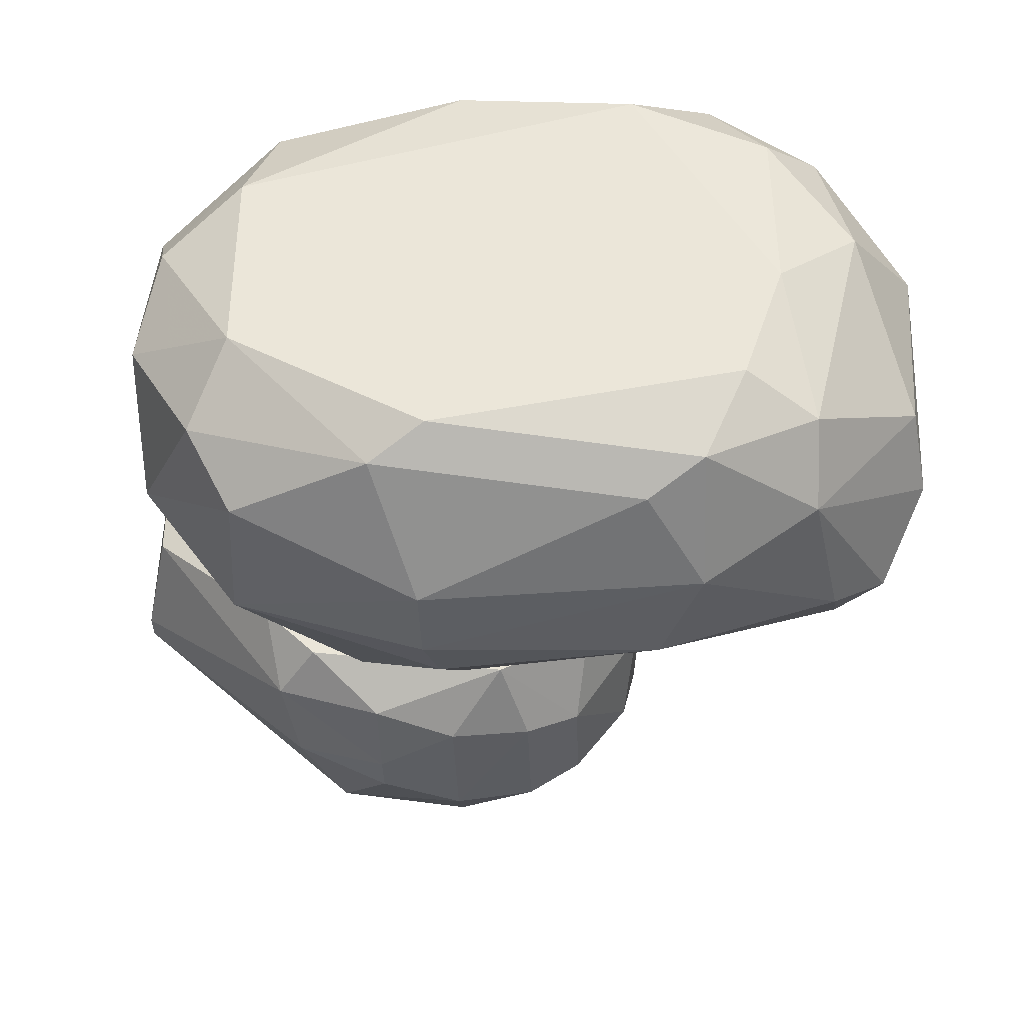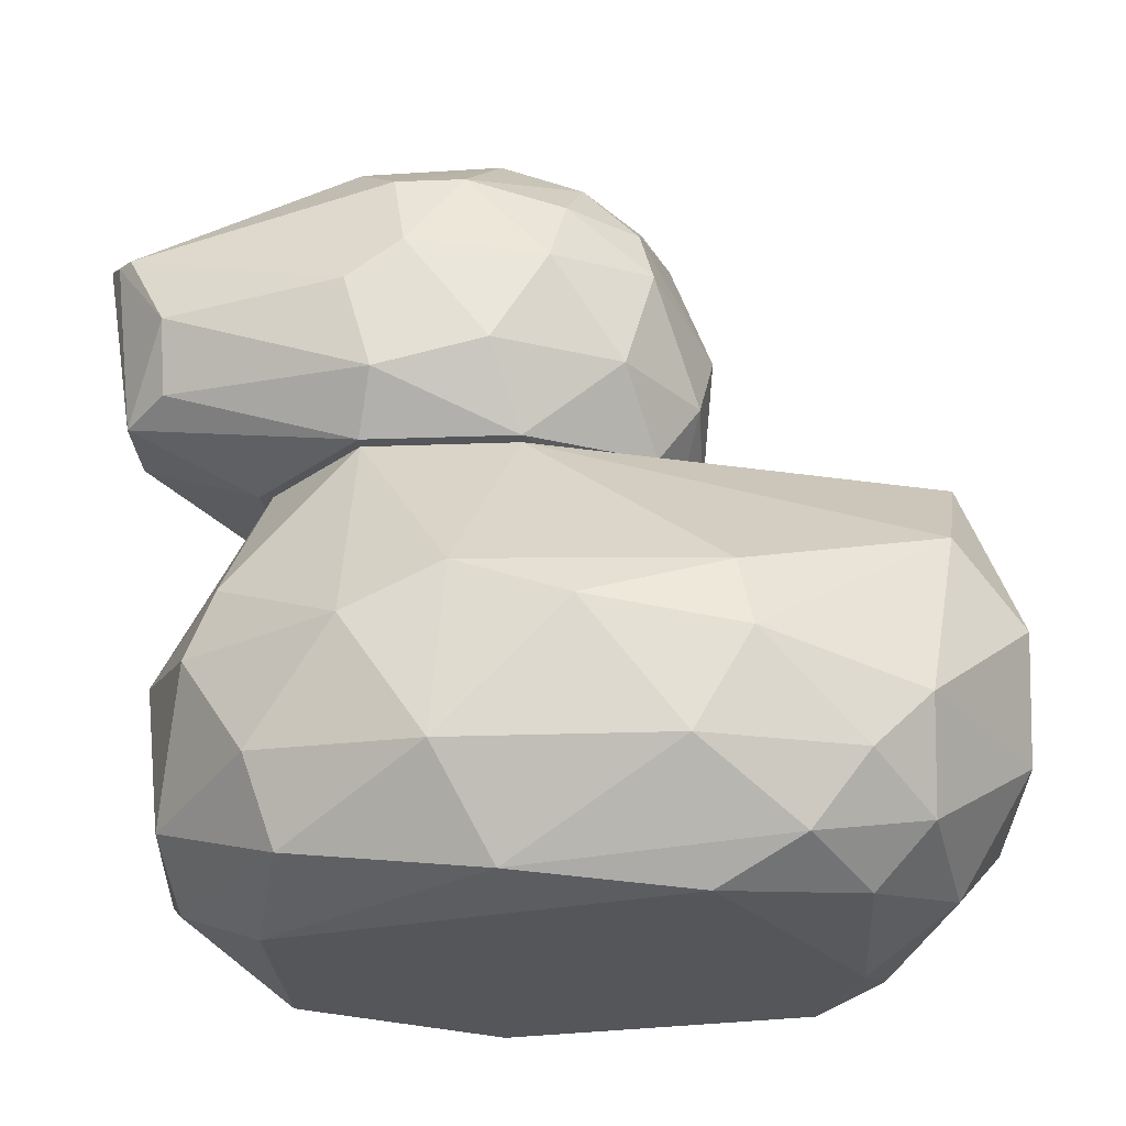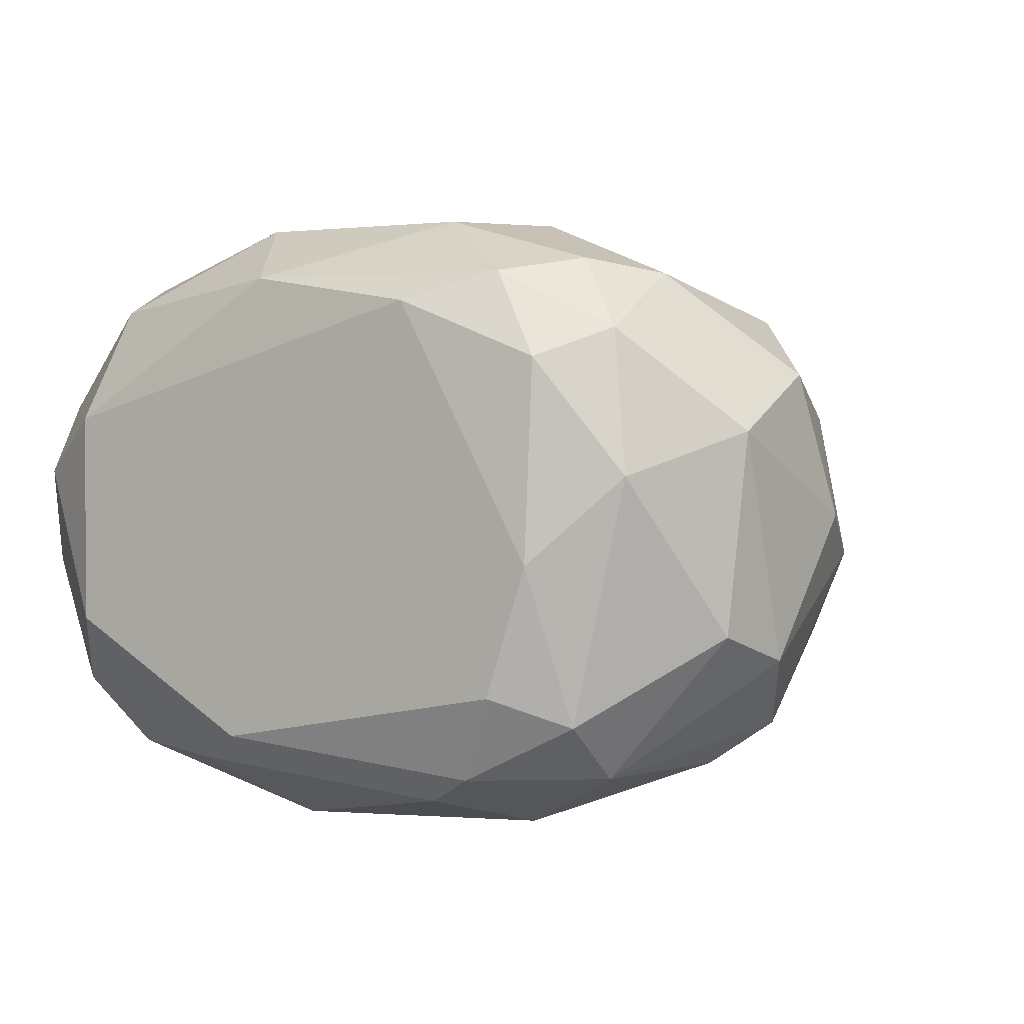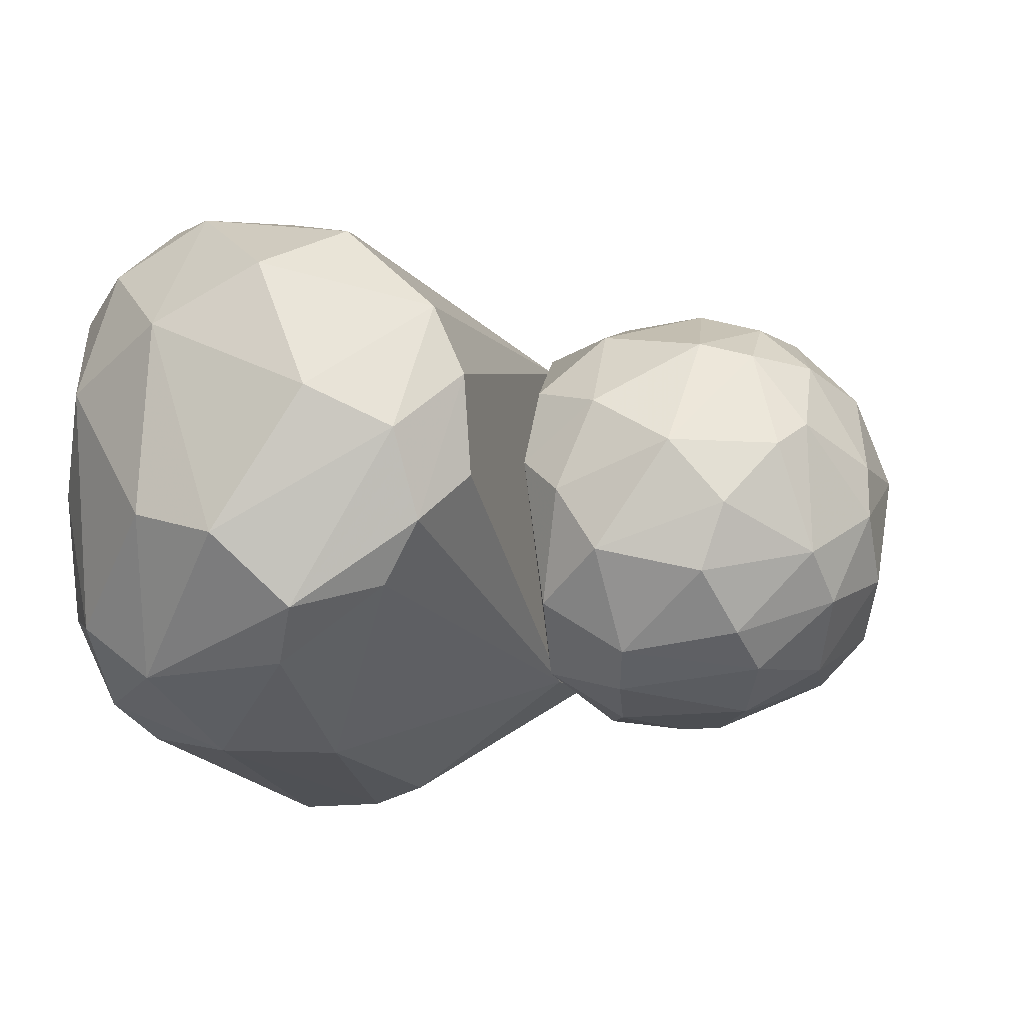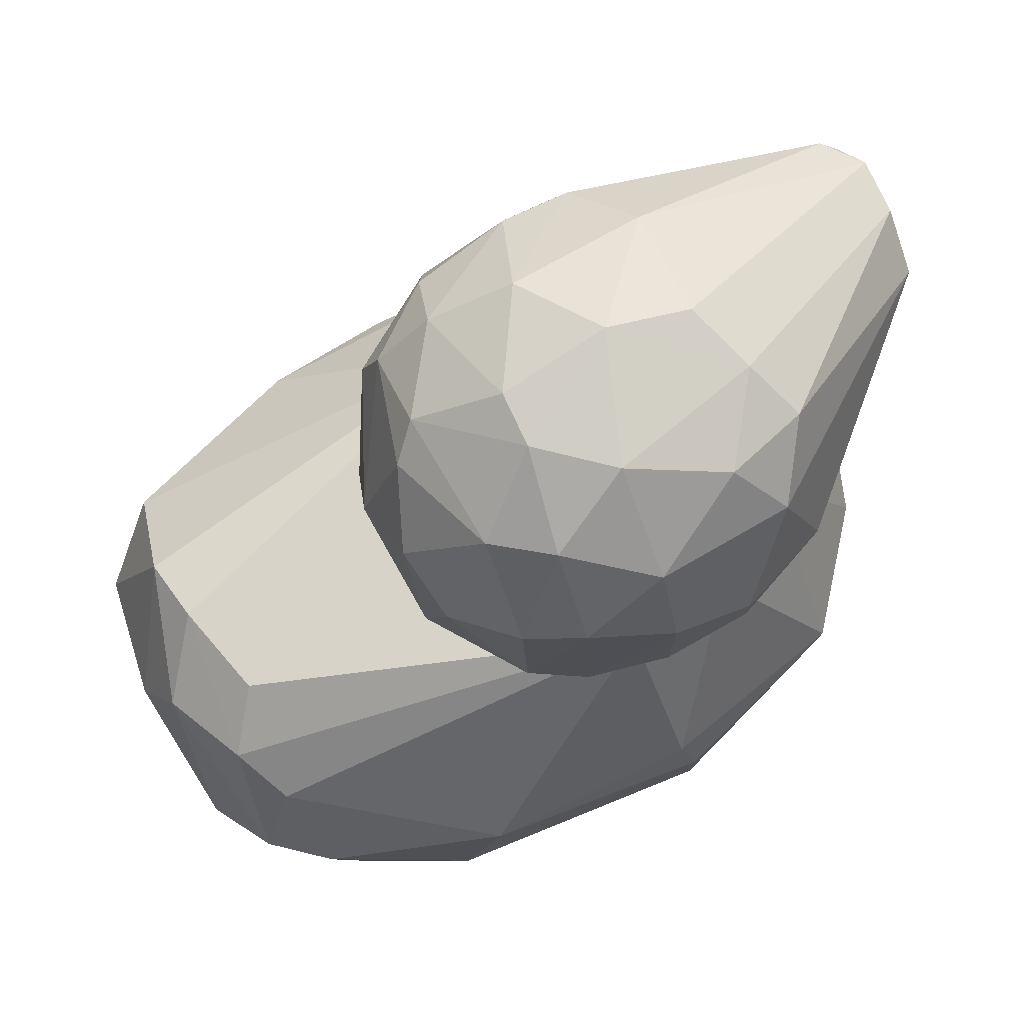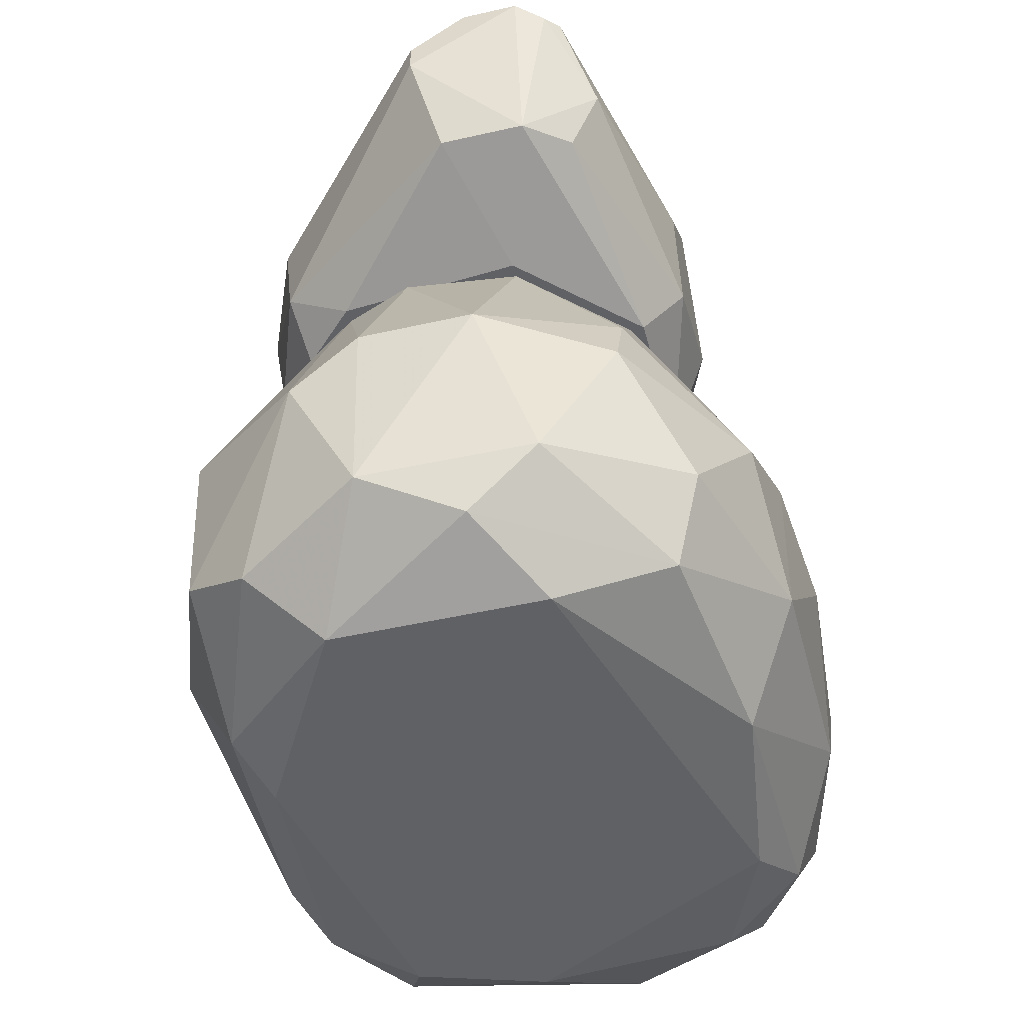
<metadata>
{"format":"obj","ext":"obj","renderer":"f3d","projection":"perspective","resolution":1024,"background":"white","views":[{"elev":-38.0,"azim":1.8,"up":"+Z"},{"elev":-26.1,"azim":3.3,"up":"+Y"},{"elev":1.8,"azim":32.4,"up":"+Z"},{"elev":-16.8,"azim":104.1,"up":"+Z"},{"elev":76.9,"azim":155.1,"up":"+Y"},{"elev":-47.2,"azim":-75.5,"up":"+Y"}]}
</metadata>
<code>
o convex_0
v 0.3908 0.2963 0.5243
v -0.2918 0.3751 -0.5524
v -0.2918 0.5326 -0.5524
v -0.7647 0.5326 0.393
v 0.5485 0.953 0.1042
v 0.312 0.08616 -0.2634
v -0.6334 0.08616 0.2354
v -0.6334 0.953 -0.1583
v -0.4757 0.953 0.3667
v 0.6009 0.6377 -0.3422
v -0.7122 0.1913 -0.2896
v -0.08187 0.5326 0.6296
v 0.6797 0.3751 0.2093
v -0.2394 0.953 -0.3159
v 0.1281 0.08616 0.4455
v 0.5485 0.7165 0.4194
v -0.3182 0.2963 0.6032
v -0.8435 0.5065 -0.1846
v 0.4434 0.2963 -0.4209
v -0.2656 0.08616 -0.3684
v -0.6596 0.5589 -0.4209
v 0.5485 0.1651 0.1305
v -0.8173 0.2701 0.2617
v 0.1543 0.5851 -0.526
v 0.5747 0.8741 -0.1845
v -0.8699 0.5851 0.1566
v 0.7061 0.6902 0.05168
v 0.6535 0.3489 -0.1583
v -0.4757 0.5326 0.577
v -0.5808 0.165 0.4455
v 0.1281 0.1913 -0.4734
v -0.6596 0.953 0.1829
v -0.1869 0.953 0.3667
v -0.8435 0.2438 -0.05326
v -0.6334 0.08616 -0.1583
v 0.1807 0.6114 0.577
v 0.3908 0.1125 0.3405
v -0.6334 0.2701 -0.4209
v 0.6797 0.5851 0.3143
v 0.5747 0.9003 0.2354
v 0.1019 0.2963 0.6032
v 0.2331 0.3751 -0.526
v -0.4495 0.953 -0.2896
v -0.2133 0.1125 0.4981
v -0.6334 0.3226 0.4981
v 0.4434 0.1651 -0.3159
v -0.2918 0.6114 0.6032
v 0.496 0.4014 0.4982
v -0.2656 0.6377 -0.526
v 0.5222 0.7953 -0.2896
v -0.3707 0.1388 -0.4209
v 0.496 0.953 -0.07952
v -0.686 0.953 -0.02699
v -0.7122 0.664 0.393
v 0.496 0.2176 0.3931
v 0.6797 0.5065 -0.2108
v 0.6535 0.8477 -0.02699
v 0.2069 0.4803 0.6032
v -0.8699 0.5851 -0.05326
v 0.2331 0.1388 -0.4209
v -0.7909 0.165 0.1304
v 0.2857 0.165 0.4981
v 0.3908 0.08616 -0.02699
v 0.496 0.5851 -0.4209
f 50 10 64
f 5 8 9
f 8 5 14
f 7 6 15
f 6 7 20
f 3 2 21
f 18 8 21
f 23 4 26
f 13 22 28
f 9 8 32
f 5 9 33
f 18 11 34
f 23 26 34
f 20 7 35
f 34 11 35
f 16 33 36
f 11 18 38
f 21 2 38
f 18 21 38
f 13 27 39
f 39 27 40
f 5 33 40
f 33 16 40
f 16 39 40
f 12 17 41
f 2 3 42
f 3 24 42
f 31 2 42
f 8 14 43
f 21 8 43
f 7 15 44
f 17 30 44
f 30 7 44
f 41 17 44
f 4 23 45
f 29 4 45
f 17 29 45
f 30 17 45
f 23 30 45
f 19 28 46
f 28 22 46
f 17 12 47
f 9 29 47
f 29 17 47
f 33 9 47
f 12 36 47
f 36 33 47
f 13 39 48
f 39 16 48
f 3 21 49
f 24 3 49
f 14 24 49
f 43 14 49
f 21 43 49
f 24 14 50
f 25 10 50
f 14 25 50
f 2 31 51
f 20 35 51
f 35 11 51
f 11 38 51
f 38 2 51
f 14 5 52
f 5 25 52
f 25 14 52
f 32 8 53
f 26 32 53
f 26 4 54
f 4 29 54
f 29 9 54
f 9 32 54
f 32 26 54
f 22 13 55
f 37 22 55
f 48 1 55
f 13 48 55
f 19 10 56
f 27 13 56
f 28 19 56
f 13 28 56
f 25 5 57
f 10 25 57
f 40 27 57
f 5 40 57
f 56 10 57
f 27 56 57
f 36 12 58
f 16 36 58
f 41 1 58
f 12 41 58
f 48 16 58
f 1 48 58
f 8 18 59
f 18 34 59
f 34 26 59
f 53 8 59
f 26 53 59
f 6 20 60
f 42 19 60
f 31 42 60
f 46 6 60
f 19 46 60
f 20 51 60
f 51 31 60
f 7 30 61
f 30 23 61
f 23 34 61
f 35 7 61
f 34 35 61
f 15 37 62
f 1 41 62
f 44 15 62
f 41 44 62
f 55 1 62
f 37 55 62
f 15 6 63
f 37 15 63
f 22 37 63
f 6 46 63
f 46 22 63
f 10 19 64
f 19 42 64
f 42 24 64
f 24 50 64
o convex_1
v -0.003132 1.111 0.3669
v -0.4231 1.189 -0.3948
v -0.4231 1.268 -0.3948
v -0.9485 1.373 0.3144
v -0.1345 1.636 0.07798
v -0.6859 0.9531 0.183
v 0.02318 0.9793 -0.2108
v 0.1019 1.321 -0.1846
v -0.4495 1.583 -0.2108
v -0.9749 1.268 0.05167
v -0.3972 1.321 0.472
v -0.5545 0.9531 -0.2634
v -0.4757 0.9531 0.3932
v -0.502 1.583 0.2881
v 0.02318 1.426 0.2881
v 0.0757 0.9531 0.07798
v -0.9222 1.058 0.2618
v -0.1082 1.399 -0.3422
v -0.607 1.557 -0.1583
v 0.1545 1.268 0.07798
v -0.4495 1.058 0.472
v -0.1082 1.111 -0.3685
v -0.003132 1.531 -0.1321
v -0.292 1.478 0.4194
v -0.607 1.242 -0.316
v -0.502 1.636 0.07798
v -0.187 0.9531 0.3932
v -0.9749 1.399 0.1568
v -0.1345 1.294 0.4457
v -0.1607 0.9531 -0.316
v -0.8435 1.216 0.3932
v -0.9222 1.058 0.1042
v -0.6333 1.058 -0.2897
v -0.2658 1.636 -0.1321
v 0.0757 1.478 0.07798
v -0.2395 1.61 0.2618
v 0.1282 1.111 -0.1321
v -0.5283 1.478 -0.2897
v -0.2658 1.504 -0.316
v 0.1282 1.111 0.183
v -0.4231 1.032 -0.3685
v -0.4231 1.478 0.4194
v -0.2395 1.111 0.472
v -0.003132 1.137 -0.316
v -0.9749 1.399 0.2618
v 0.04938 0.9793 0.2355
v -0.9749 1.321 0.05167
v -0.3446 1.662 0.1042
v -0.08196 1.531 0.2881
v -0.2658 1.347 -0.3948
v -0.6597 0.9531 -0.1583
v 0.04938 1.321 0.3144
v -0.9222 1.373 0.3407
v -0.1082 1.557 -0.2108
v -0.8435 1.084 0.3407
v -0.2658 1.084 -0.3948
v -0.5545 1.61 -0.05328
v 0.1282 1.373 -0.05328
v -0.003132 1.373 -0.2897
v -0.1082 1.426 0.3932
v 0.1282 1.032 -0.00076
v 0.02318 1.531 0.1305
v -0.1345 1.636 -0.02698
v -0.502 1.242 0.472
f 75 117 128
f 70 76 77
f 77 76 80
f 70 77 81
f 67 66 89
f 77 80 91
f 85 77 91
f 88 75 93
f 71 80 94
f 80 76 94
f 68 81 95
f 81 74 96
f 70 81 96
f 89 66 97
f 74 89 97
f 96 74 97
f 79 84 99
f 83 73 102
f 67 89 102
f 73 98 103
f 102 73 103
f 94 76 105
f 97 66 105
f 76 97 105
f 75 88 106
f 100 78 106
f 88 100 106
f 75 85 107
f 91 65 107
f 85 91 107
f 65 93 107
f 93 75 107
f 86 82 108
f 71 94 108
f 94 86 108
f 101 71 108
f 72 101 108
f 81 68 109
f 74 81 109
f 78 90 109
f 92 74 109
f 65 91 110
f 91 80 110
f 104 65 110
f 80 104 110
f 89 74 111
f 74 92 111
f 92 83 111
f 83 102 111
f 102 89 111
f 90 78 112
f 100 69 112
f 78 100 112
f 69 100 113
f 100 88 113
f 66 67 114
f 82 86 114
f 67 102 114
f 103 82 114
f 102 103 114
f 76 70 115
f 70 96 115
f 97 76 115
f 96 97 115
f 84 79 116
f 93 65 116
f 65 104 116
f 104 84 116
f 68 95 117
f 106 78 117
f 75 106 117
f 109 68 117
f 78 109 117
f 82 103 118
f 103 98 118
f 81 77 119
f 77 85 119
f 95 81 119
f 85 95 119
f 86 94 120
f 105 66 120
f 94 105 120
f 66 114 120
f 114 86 120
f 73 83 121
f 83 92 121
f 98 73 121
f 109 90 121
f 92 109 121
f 90 112 121
f 112 98 121
f 72 87 122
f 99 84 122
f 87 99 122
f 101 72 122
f 84 101 122
f 87 72 123
f 72 108 123
f 108 82 123
f 118 87 123
f 82 118 123
f 88 93 124
f 79 113 124
f 113 88 124
f 116 79 124
f 93 116 124
f 80 71 125
f 71 101 125
f 101 84 125
f 104 80 125
f 84 104 125
f 79 99 126
f 99 87 126
f 113 79 126
f 69 113 126
f 112 69 127
f 98 112 127
f 87 118 127
f 118 98 127
f 69 126 127
f 126 87 127
f 85 75 128
f 95 85 128
f 117 95 128

</code>
